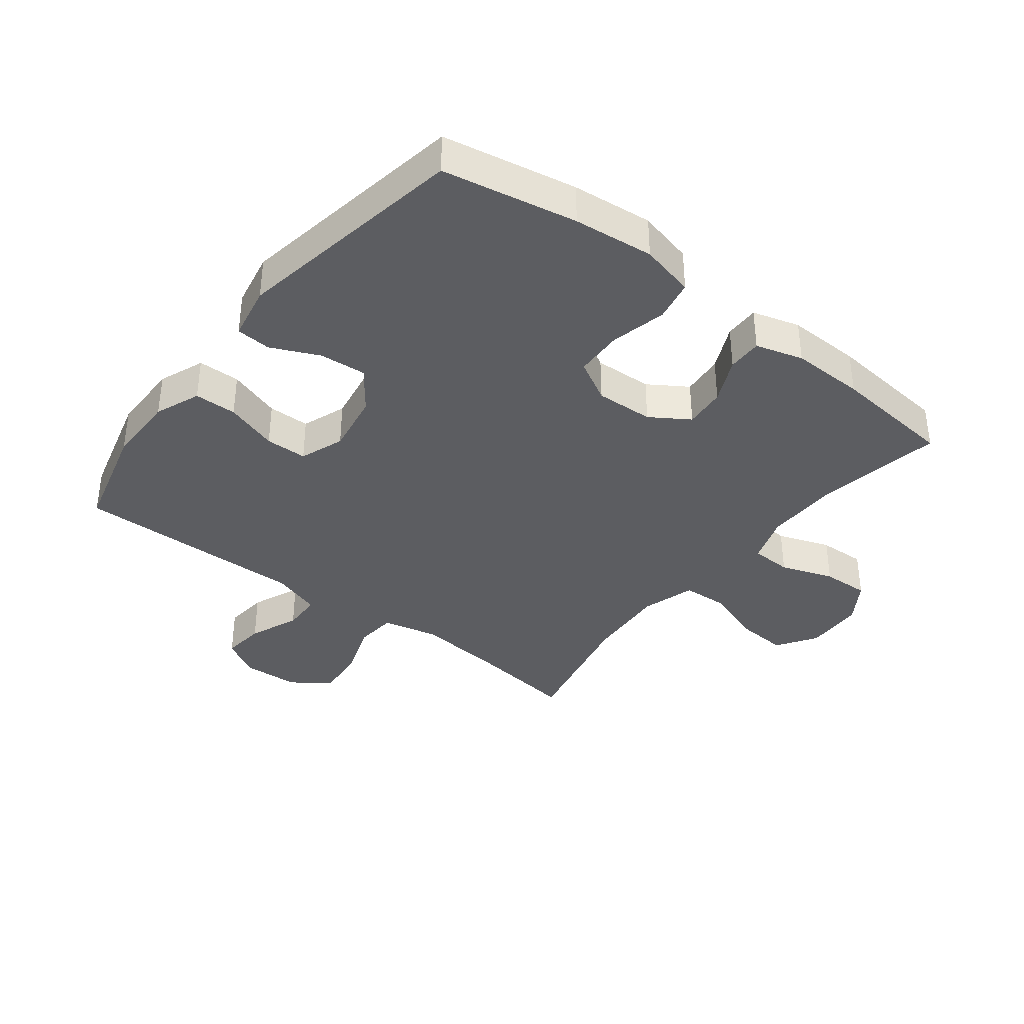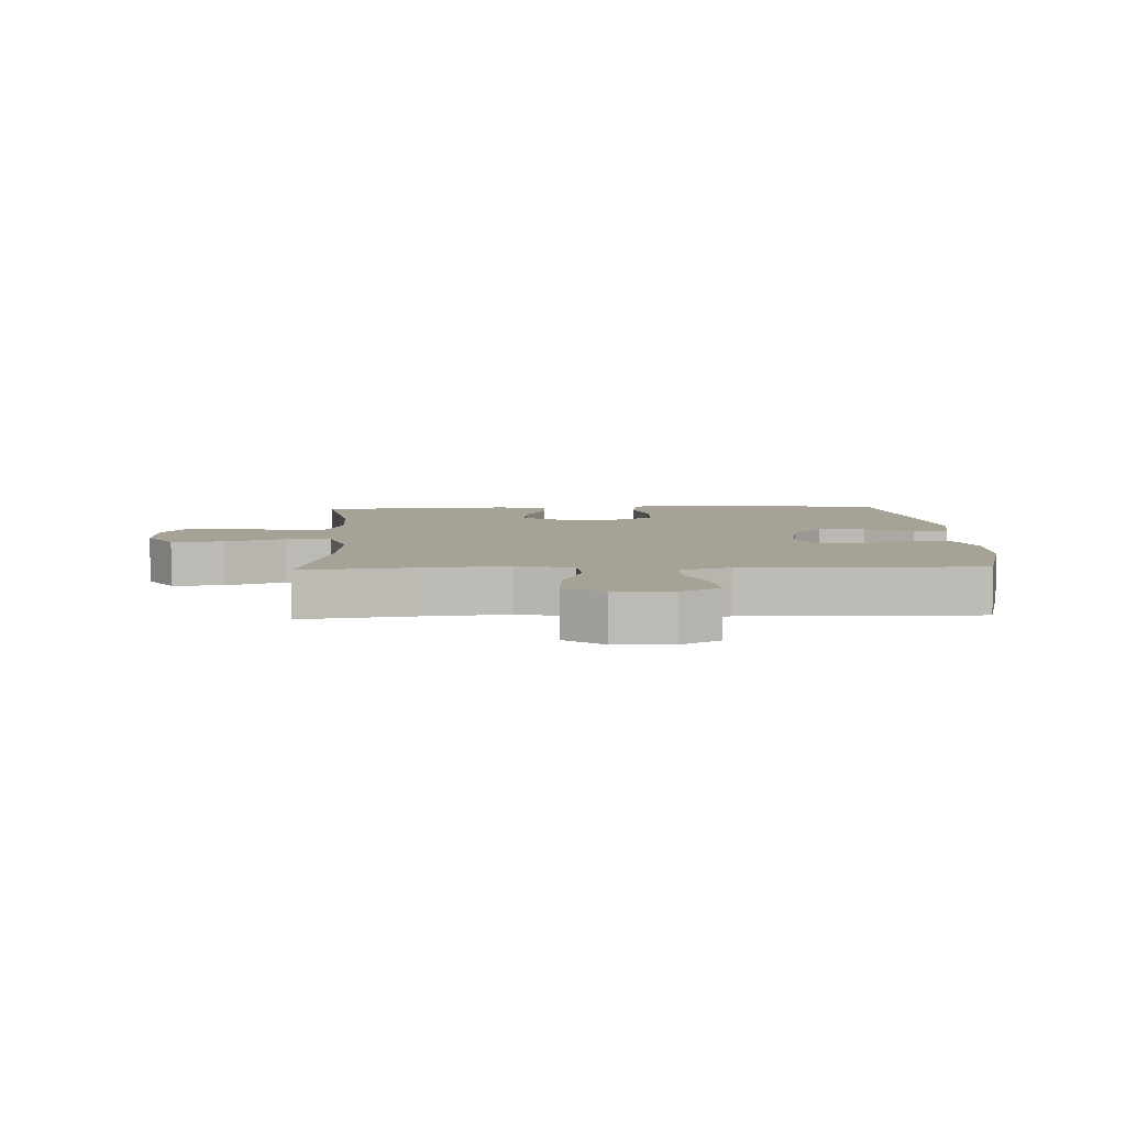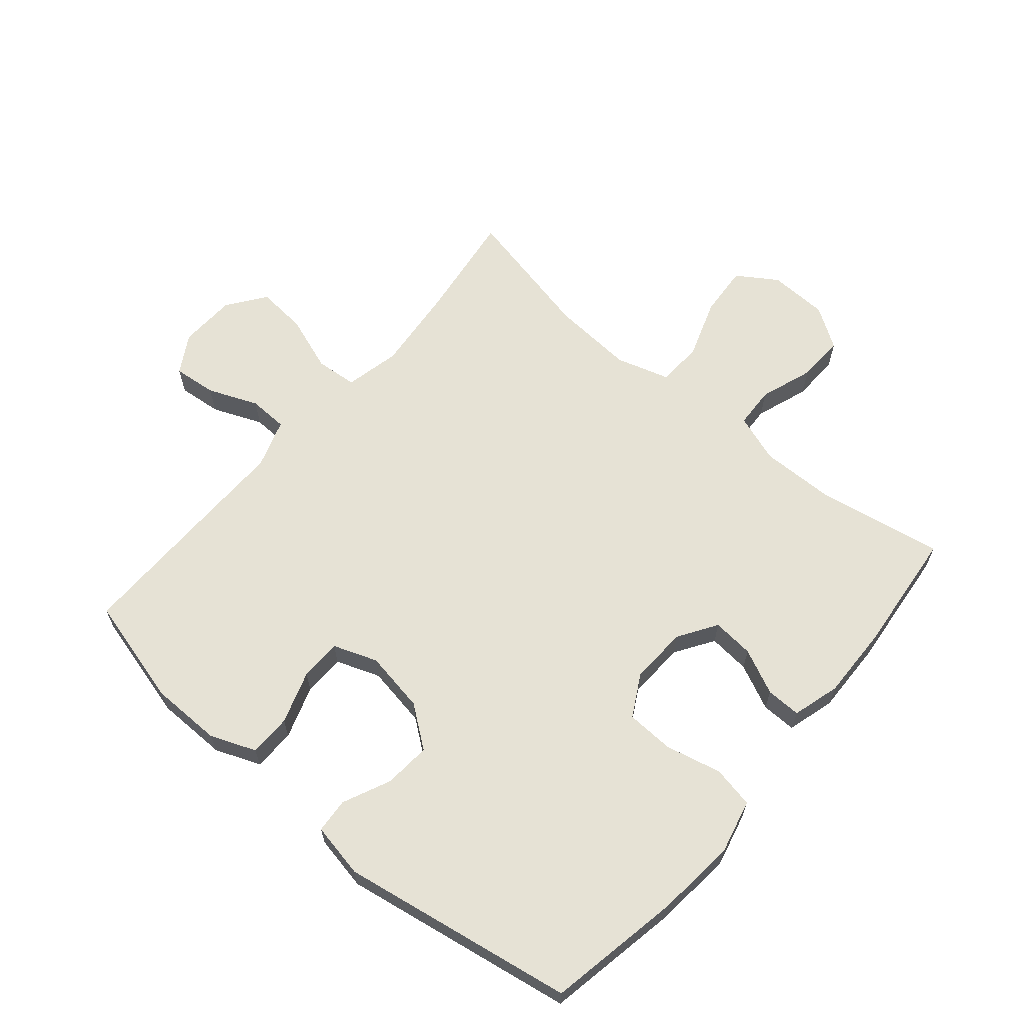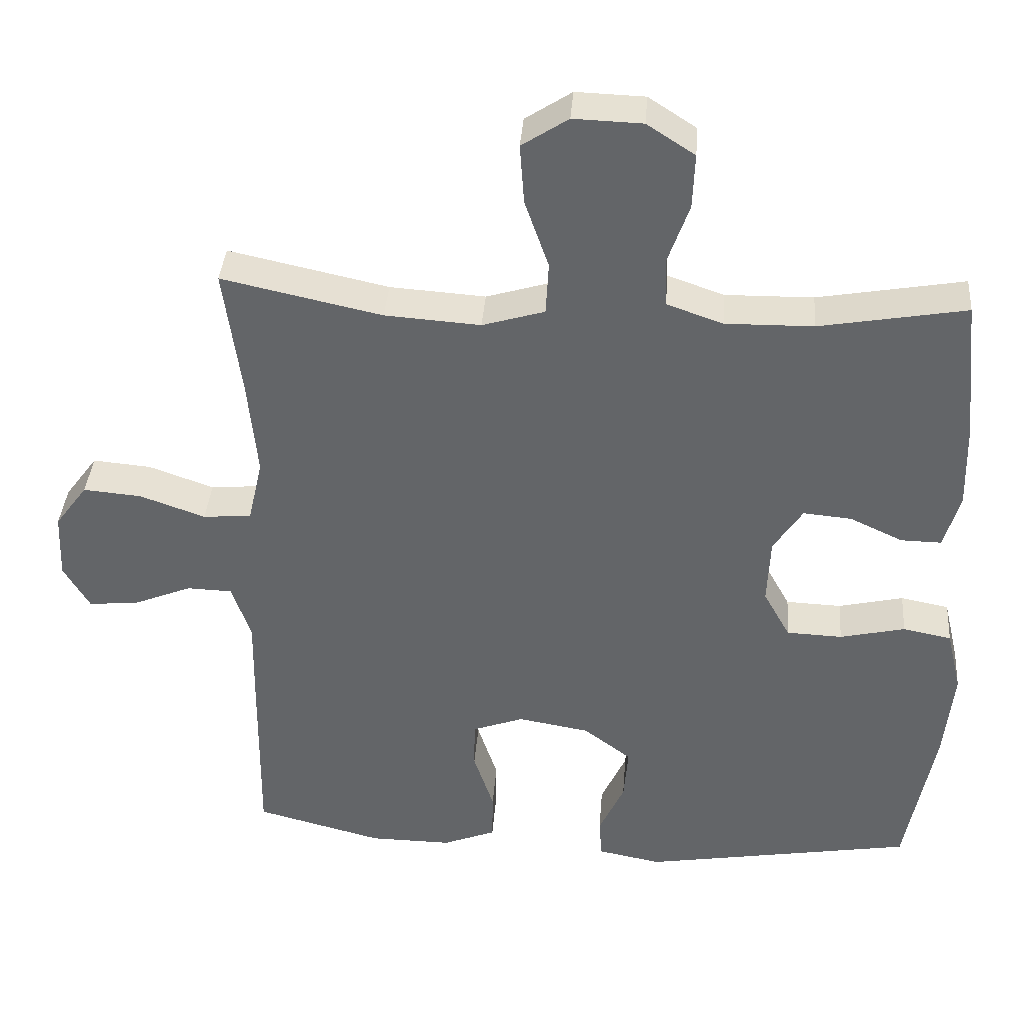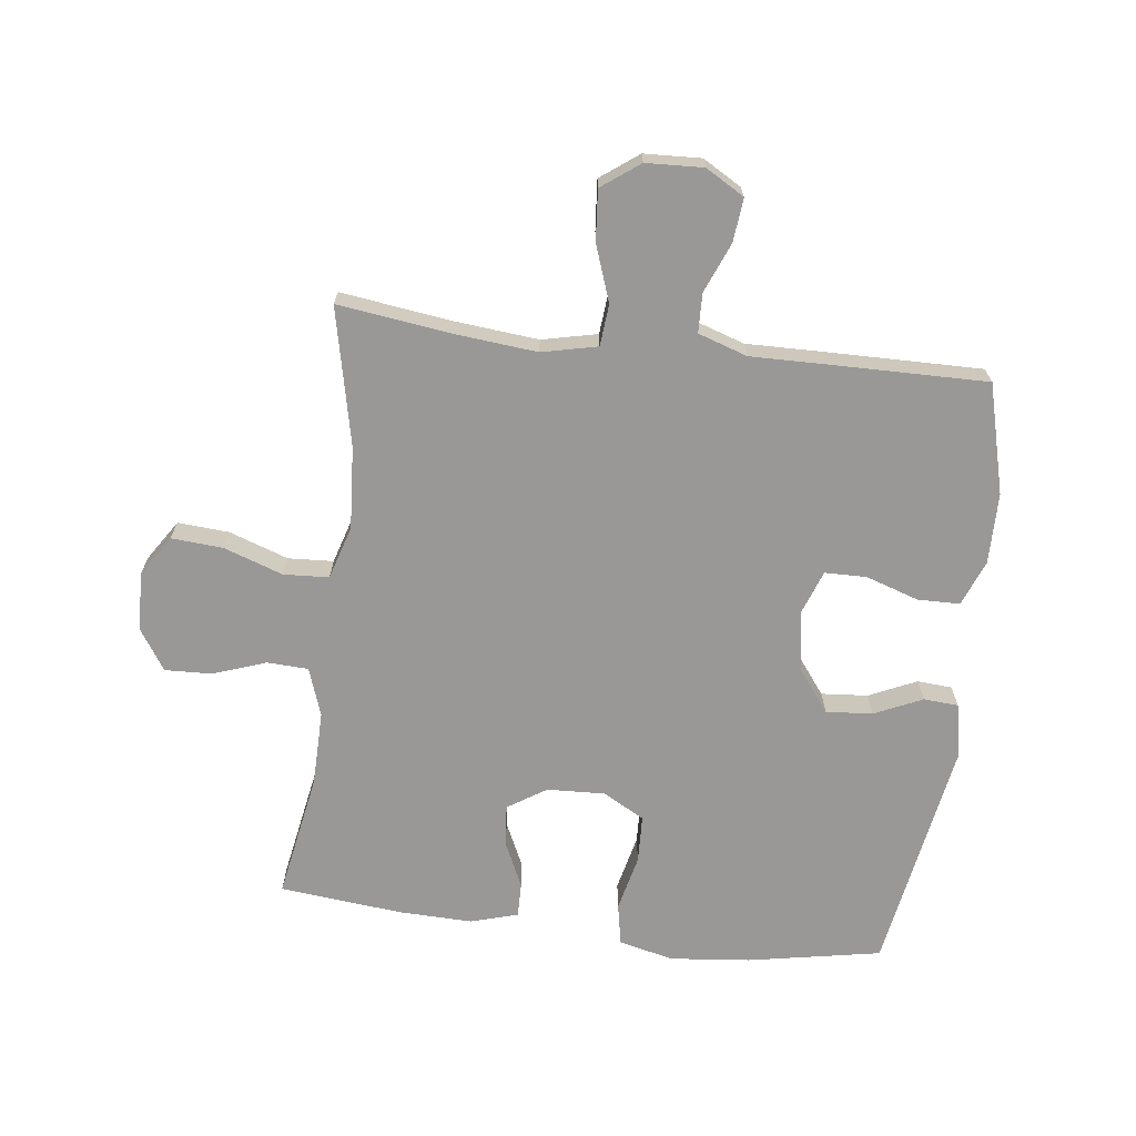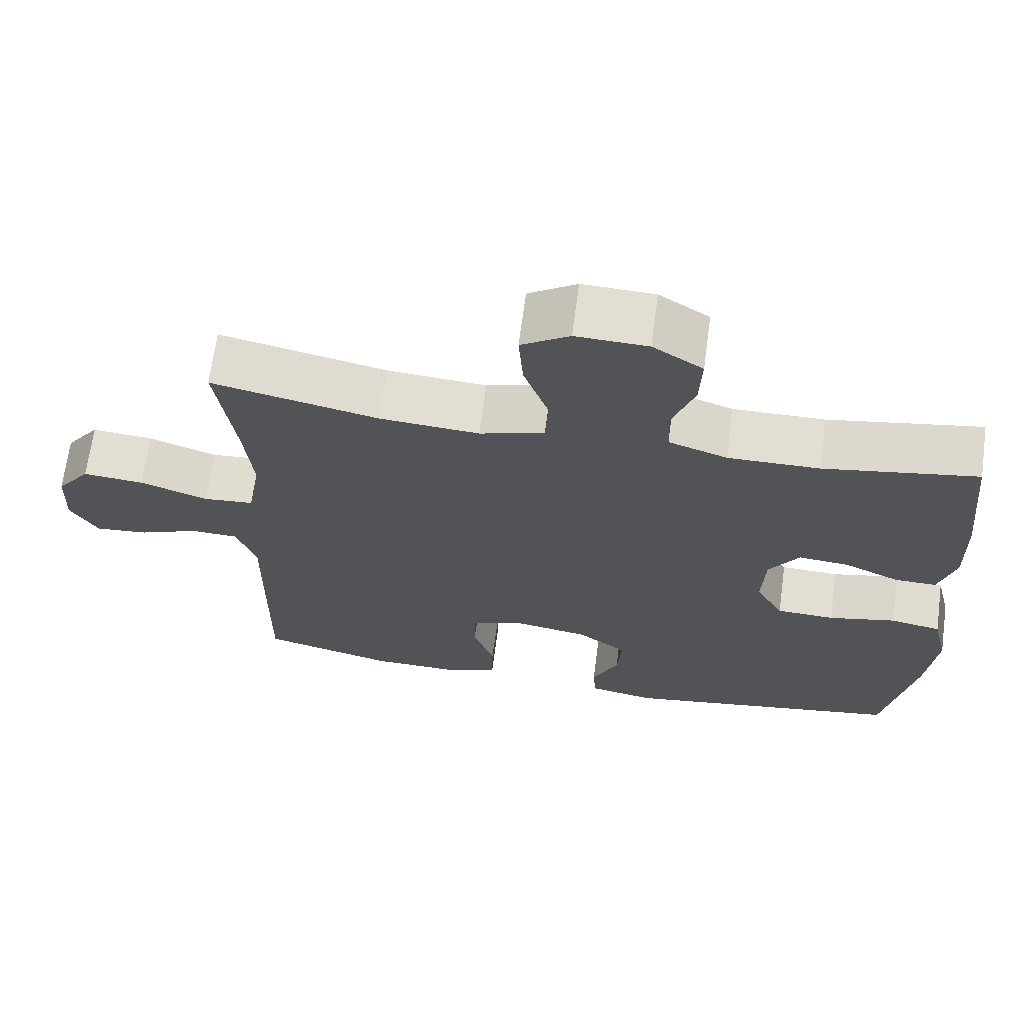
<metadata>
{"format":"obj","ext":"obj","renderer":"f3d","projection":"perspective","resolution":1024,"background":"white","views":[{"elev":-37.0,"azim":-127.8,"up":"+Y"},{"elev":6.3,"azim":87.5,"up":"+Y"},{"elev":63.9,"azim":-139.7,"up":"+Y"},{"elev":38.1,"azim":-175.6,"up":"+Z"},{"elev":-68.7,"azim":83.0,"up":"+Y"},{"elev":67.8,"azim":-172.4,"up":"+Z"}]}
</metadata>
<code>
v 0.5 0.07 0.5
v 0.476 0.07 0.321
v 0.463 0.07 0.186
v 0.483 0.07 0.097
v 0.55 0.07 0.091
v 0.64 0.07 0.123
v 0.721 0.07 0.13
v 0.766 0.07 0.069
v 0.77 0.07 -0.023
v 0.734 0.07 -0.085
v 0.664 0.07 -0.078
v 0.584 0.07 -0.045
v 0.521 0.07 -0.047
v 0.495 0.07 -0.126
v 0.497 0.07 -0.248
v 0.5 0.07 -0.5
v 0.324 0.07 -0.546
v 0.21 0.07 -0.547
v 0.137 0.07 -0.518
v 0.136 0.07 -0.45
v 0.164 0.07 -0.365
v 0.163 0.07 -0.298
v 0.092 0.07 -0.272
v -0.007 0.07 -0.289
v -0.073 0.07 -0.339
v -0.067 0.07 -0.414
v -0.032 0.07 -0.491
v -0.036 0.07 -0.547
v -0.124 0.07 -0.564
v -0.5 0.07 -0.5
v -0.54 0.07 -0.285
v -0.553 0.07 -0.156
v -0.532 0.07 -0.068
v -0.465 0.07 -0.055
v -0.375 0.07 -0.076
v -0.298 0.07 -0.073
v -0.261 0.07 -0.006
v -0.265 0.07 0.087
v -0.305 0.07 0.149
v -0.372 0.07 0.143
v -0.445 0.07 0.109
v -0.501 0.07 0.108
v -0.523 0.07 0.184
v -0.52 0.07 0.302
v -0.5 0.07 0.5
v -0.298 0.07 0.464
v -0.177 0.07 0.462
v -0.099 0.07 0.489
v -0.096 0.07 0.555
v -0.126 0.07 0.64
v -0.129 0.07 0.716
v -0.063 0.07 0.759
v 0.032 0.07 0.762
v 0.096 0.07 0.72
v 0.09 0.07 0.637
v 0.057 0.07 0.542
v 0.061 0.07 0.469
v 0.147 0.07 0.443
v 0.279 0.07 0.452
v 0.5 0 0.5
v 0.476 0 0.321
v 0.463 0 0.186
v 0.483 0 0.097
v 0.55 0 0.091
v 0.64 0 0.123
v 0.721 0 0.13
v 0.766 0 0.069
v 0.77 0 -0.023
v 0.734 0 -0.085
v 0.664 0 -0.078
v 0.584 0 -0.045
v 0.521 0 -0.047
v 0.495 0 -0.126
v 0.497 0 -0.248
v 0.5 0 -0.5
v 0.324 0 -0.546
v 0.21 0 -0.547
v 0.137 0 -0.518
v 0.136 0 -0.45
v 0.164 0 -0.365
v 0.163 0 -0.298
v 0.092 0 -0.272
v -0.007 0 -0.289
v -0.073 0 -0.339
v -0.067 0 -0.414
v -0.032 0 -0.491
v -0.036 0 -0.547
v -0.124 0 -0.564
v -0.5 0 -0.5
v -0.54 0 -0.285
v -0.553 0 -0.156
v -0.532 0 -0.068
v -0.465 0 -0.055
v -0.375 0 -0.076
v -0.298 0 -0.073
v -0.261 0 -0.006
v -0.265 0 0.087
v -0.305 0 0.149
v -0.372 0 0.143
v -0.445 0 0.109
v -0.501 0 0.108
v -0.523 0 0.184
v -0.52 0 0.302
v -0.5 0 0.5
v -0.298 0 0.464
v -0.177 0 0.462
v -0.099 0 0.489
v -0.096 0 0.555
v -0.126 0 0.64
v -0.129 0 0.716
v -0.063 0 0.759
v 0.032 0 0.762
v 0.096 0 0.72
v 0.09 0 0.637
v 0.057 0 0.542
v 0.061 0 0.469
v 0.147 0 0.443
v 0.279 0 0.452
f 54 55 56
f 53 54 56
f 52 53 56
f 51 52 56
f 50 51 56
f 49 50 56
f 48 49 56 57
f 47 48 57 58
f 44 45 46
f 43 44 46
f 42 43 46
f 41 42 46
f 40 41 46
f 46 47 58
f 40 46 58
f 39 40 58
f 33 34 35
f 32 33 35
f 31 32 35
f 30 31 35
f 29 30 35
f 28 29 35
f 27 28 35
f 26 27 35
f 25 26 35 36
f 24 25 36 37
f 19 20 21
f 18 19 21
f 17 18 21
f 16 17 21
f 15 16 21
f 14 15 21
f 13 14 21 22
f 10 11 12
f 9 10 12
f 8 9 12
f 7 8 12
f 6 7 12
f 5 6 12
f 4 5 12 13
f 59 1 2
f 59 2 3
f 58 59 3
f 39 58 3
f 38 39 3
f 4 13 22 23
f 24 37 38
f 23 24 38
f 4 23 38
f 3 4 38
f 115 114 113
f 115 113 112
f 115 112 111
f 115 111 110
f 115 110 109
f 115 109 108
f 116 115 108 107
f 117 116 107 106
f 105 104 103
f 105 103 102
f 105 102 101
f 105 101 100
f 105 100 99
f 117 106 105
f 117 105 99
f 117 99 98
f 94 93 92
f 94 92 91
f 94 91 90
f 94 90 89
f 94 89 88
f 94 88 87
f 94 87 86
f 94 86 85
f 95 94 85 84
f 96 95 84 83
f 80 79 78
f 80 78 77
f 80 77 76
f 80 76 75
f 80 75 74
f 80 74 73
f 81 80 73 72
f 71 70 69
f 71 69 68
f 71 68 67
f 71 67 66
f 71 66 65
f 71 65 64
f 72 71 64 63
f 61 60 118
f 62 61 118
f 62 118 117
f 62 117 98
f 62 98 97
f 82 81 72 63
f 97 96 83
f 97 83 82
f 97 82 63
f 97 63 62
f 1 60 61 2
f 2 61 62 3
f 3 62 63 4
f 4 63 64 5
f 5 64 65 6
f 6 65 66 7
f 7 66 67 8
f 8 67 68 9
f 9 68 69 10
f 10 69 70 11
f 11 70 71 12
f 12 71 72 13
f 13 72 73 14
f 14 73 74 15
f 15 74 75 16
f 16 75 76 17
f 17 76 77 18
f 18 77 78 19
f 19 78 79 20
f 20 79 80 21
f 21 80 81 22
f 22 81 82 23
f 23 82 83 24
f 24 83 84 25
f 25 84 85 26
f 26 85 86 27
f 27 86 87 28
f 28 87 88 29
f 29 88 89 30
f 30 89 90 31
f 31 90 91 32
f 32 91 92 33
f 33 92 93 34
f 34 93 94 35
f 35 94 95 36
f 36 95 96 37
f 37 96 97 38
f 38 97 98 39
f 39 98 99 40
f 40 99 100 41
f 41 100 101 42
f 42 101 102 43
f 43 102 103 44
f 44 103 104 45
f 45 104 105 46
f 46 105 106 47
f 47 106 107 48
f 48 107 108 49
f 49 108 109 50
f 50 109 110 51
f 51 110 111 52
f 52 111 112 53
f 53 112 113 54
f 54 113 114 55
f 55 114 115 56
f 56 115 116 57
f 57 116 117 58
f 58 117 118 59
f 59 118 60 1

</code>
